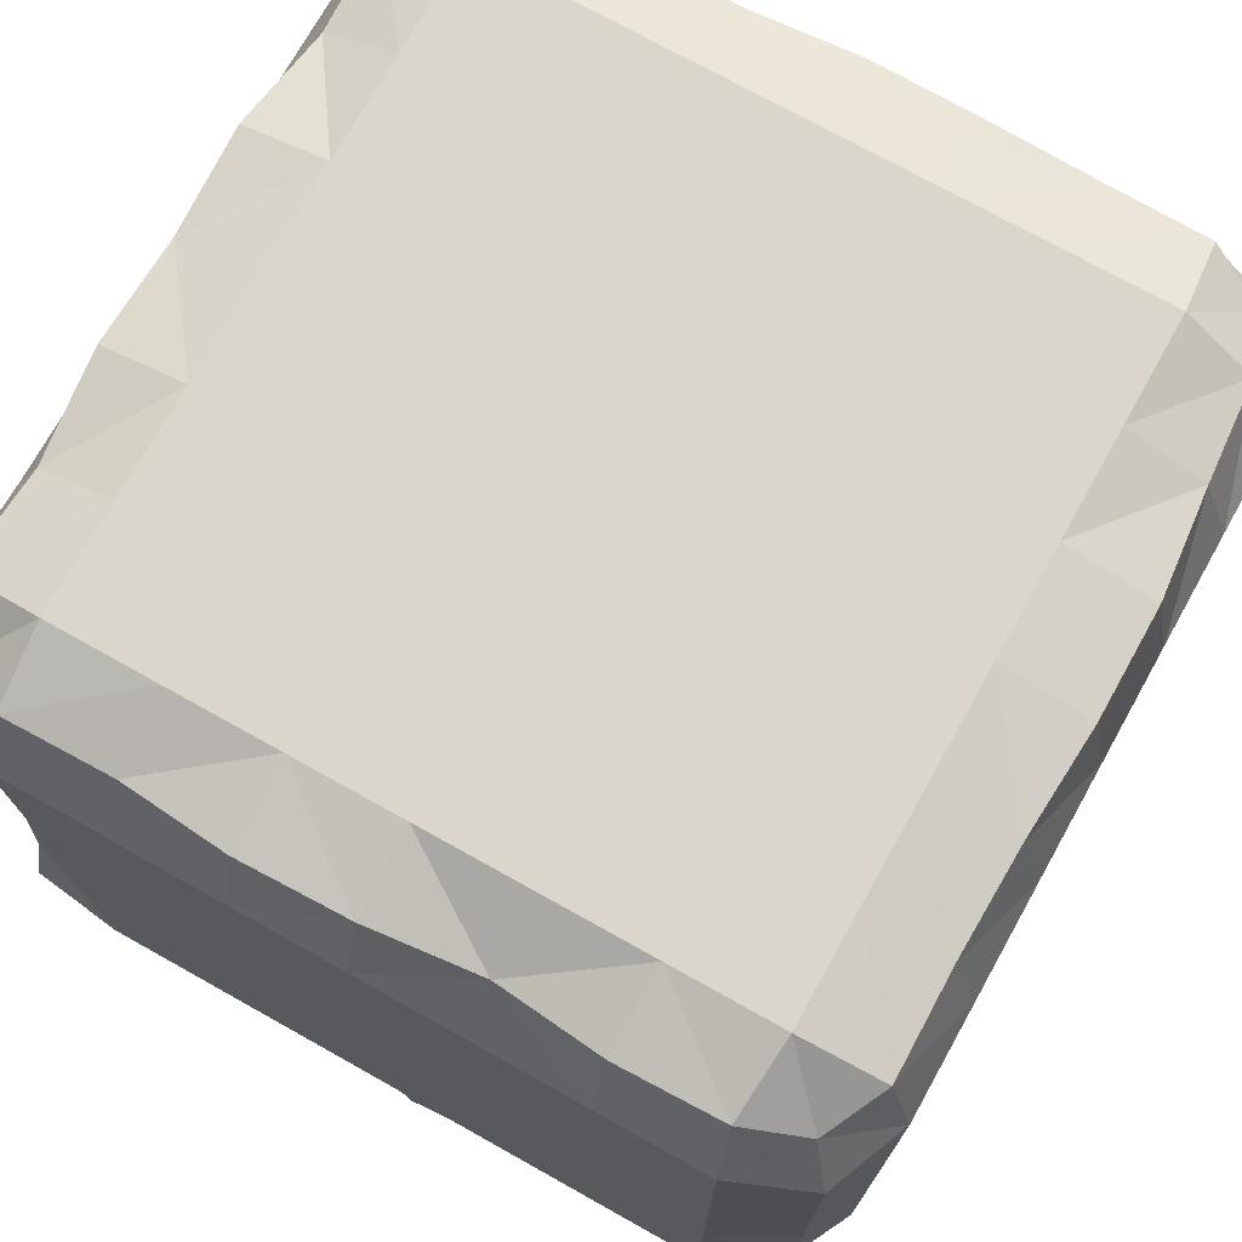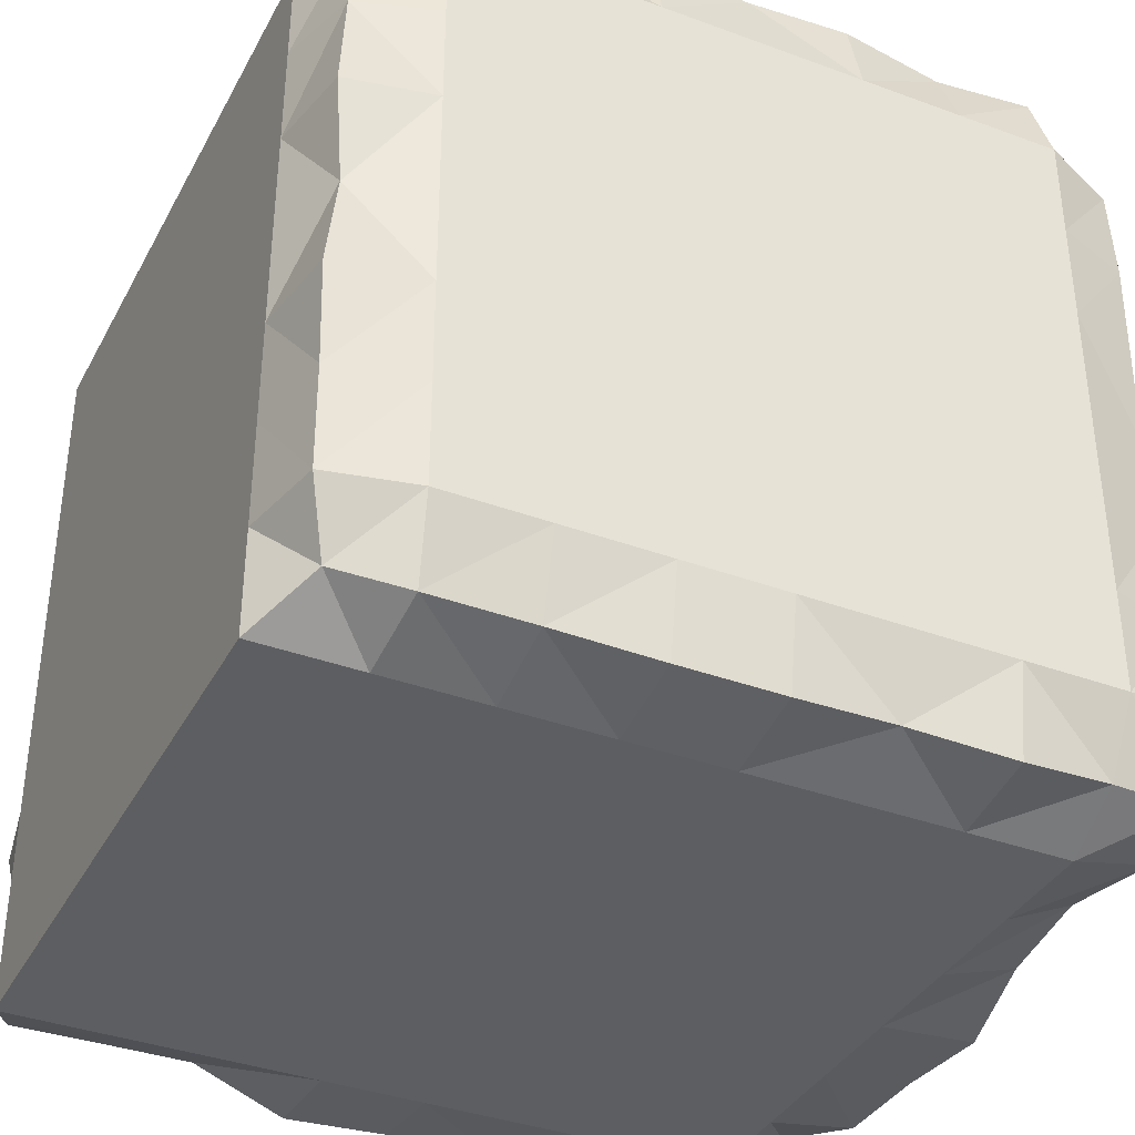
<metadata>
{"format":"obj","ext":"obj","renderer":"f3d","projection":"perspective","resolution":1024,"background":"white","views":[{"elev":73.6,"azim":119.2,"up":"+Y"},{"elev":-37.3,"azim":-25.4,"up":"+Y"}]}
</metadata>
<code>
o 立方体.001
v -0.4512 -0.451 0.4439
v -0.4336 0.4338 0.434
v -0.4619 -0.4664 -0.4619
v -0.4373 0.4338 -0.4347
v 0.4602 -0.4642 0.4602
v 0.4328 0.4336 0.4377
v 0.4395 -0.4465 -0.4375
v 0.4344 0.4361 -0.4359
v -0.5 -0.5 0
v -0.4703 0.4703 -8.2e-05
v 0.4923 -0.4923 0
v 0.4694 0.4694 6.7e-05
v -0.465 -4.9e-05 0.465
v -0.4759 -2.1e-05 -0.4759
v 0.4646 -8.9e-05 -0.4646
v 0.4652 -9.1e-05 0.4653
v 0.5 0 0
v -0.5 0 0
v -0.4713 0.2485 0.4713
v -0.4704 0.2484 -0.4704
v 0.4643 0.2482 -0.4643
v 0.4676 0.2481 0.4679
v 0.5 0.25 -0
v -0.5 0.25 -0
v 0 -0.4885 -0.4885
v -3.4e-05 0.4788 -0.4788
v 0 -0.4815 0.4815
v 5.3e-05 0.4709 0.4709
v 0 0.5 -0
v 0 -0.5 0
v 0 0 0.5
v 0 -0 -0.5
v 0 0.25 0.5
v 0 0.25 -0.5
v 0.2487 0.4688 -0.4688
v 0.25 -0.483 0.483
v 0.25 0.5 -0
v 0.25 -0 -0.5
v 0.25 0.25 -0.5
v 0.25 -0.4954 -0.4954
v 0.25 0.4636 0.4636
v 0.25 -0.5 0
v 0.25 0 0.5
v 0.25 0.25 0.5
v -0.2481 -0.4634 -0.4632
v -0.2479 0.4607 0.4607
v -0.25 -0.5 0
v -0.25 0 0.5
v -0.25 0.25 0.5
v -0.25 0.4661 -0.4661
v -0.2489 -0.473 0.4729
v -0.25 0.5 -0
v -0.25 -0 -0.5
v -0.25 0.25 -0.5
v -0.4813 -0.25 -0.4813
v 0.4635 -0.25 -0.4635
v 0.4703 -0.25 0.4703
v 0.5 -0.25 0
v -0.5 -0.25 0
v -0.4779 -0.25 0.4779
v 0 -0.25 -0.5
v 0 -0.25 0.5
v 0.25 -0.25 0.5
v 0.25 -0.25 -0.5
v -0.25 -0.25 -0.5
v -0.25 -0.25 0.5
v -0.467 0.4669 -0.2485
v 0.4841 -0.4841 -0.25
v -0.5 -0.5 -0.25
v 0.4673 0.4673 -0.2484
v 0.5 -0 -0.25
v -0.5 -0 -0.25
v 0.5 0.25 -0.25
v -0.5 0.25 -0.25
v 0 -0.5 -0.25
v 0 0.5 -0.25
v 0.25 0.5 -0.25
v 0.25 -0.5 -0.25
v -0.25 -0.5 -0.25
v -0.25 0.5 -0.25
v -0.5 -0.25 -0.25
v 0.5 -0.25 -0.25
v -0.5 -0.5 0.25
v 0.4608 0.4608 0.2499
v -0.4638 0.4638 0.248
v 0.4603 -0.4604 0.2486
v -0.5 0 0.25
v 0.5 0 0.25
v -0.5 0.25 0.25
v 0.5 0.25 0.25
v 0 0.5 0.25
v 0 -0.5 0.25
v 0.25 0.5 0.25
v 0.25 -0.5 0.25
v -0.25 -0.5 0.25
v -0.25 0.5 0.25
v 0.5 -0.25 0.25
v -0.5 -0.25 0.25
v -0.125 0.4787 -0.4787
v -0.1249 -0.4818 0.4818
v -0.125 0.5 -0
v -0.125 -0 -0.5
v -0.125 0.25 -0.5
v -0.125 -0.4929 -0.4929
v -0.1247 0.4756 0.4756
v -0.125 -0.5 0
v -0.125 0 0.5
v -0.125 0.25 0.5
v -0.125 -0.25 0.5
v -0.125 -0.25 -0.5
v -0.125 0.5 -0.25
v -0.125 -0.5 -0.25
v -0.125 0.5 0.25
v -0.125 -0.5 0.25
v -0.3664 -0.4642 -0.4632
v -0.3665 0.4649 0.4649
v -0.375 -0.5 0
v -0.375 0 0.5
v -0.375 0.25 0.5
v -0.3666 0.4558 -0.4563
v -0.3688 -0.4698 0.4689
v -0.375 0.5 -0
v -0.375 -0 -0.5
v -0.375 0.25 -0.5
v -0.375 -0.25 -0.5
v -0.375 -0.25 0.5
v -0.375 -0.5 -0.25
v -0.375 0.5 -0.25
v -0.375 -0.5 0.25
v -0.375 0.5 0.25
v 0.125 -0.4838 -0.4838
v 0.125 0.4751 0.4751
v 0.125 -0.5 0
v 0.125 0 0.5
v 0.125 0.25 0.5
v 0.1248 0.4713 -0.4713
v 0.125 -0.4699 0.4699
v 0.125 0.5 -0
v 0.125 -0 -0.5
v 0.125 0.25 -0.5
v 0.125 -0.25 -0.5
v 0.125 -0.25 0.5
v 0.125 -0.5 -0.25
v 0.125 0.5 -0.25
v 0.125 -0.5 0.25
v 0.125 0.5 0.25
v 0.3684 0.4705 -0.4705
v 0.3669 -0.4639 0.4631
v 0.375 0.5 -0
v 0.375 -0 -0.5
v 0.375 0.25 -0.5
v 0.3682 -0.4779 -0.477
v 0.3687 0.4693 0.4707
v 0.375 -0.5 0
v 0.375 0 0.5
v 0.375 0.25 0.5
v 0.375 -0.25 0.5
v 0.375 -0.25 -0.5
v 0.375 0.5 -0.25
v 0.375 -0.5 -0.25
v 0.375 0.5 0.25
v 0.375 -0.5 0.25
v -0.4658 0.4653 -0.3671
v 0.4535 -0.4551 -0.3608
v -0.5 -0 -0.375
v -0.5 0.25 -0.375
v -0.5 -0.25 -0.375
v -0.5 -0.5 -0.375
v 0.464 0.464 -0.367
v 0.5 -0 -0.375
v 0.5 0.25 -0.375
v 0 -0.5 -0.375
v 0 0.5 -0.375
v 0.25 0.5 -0.375
v 0.25 -0.5 -0.375
v -0.25 -0.5 -0.375
v -0.25 0.5 -0.375
v 0.5 -0.25 -0.375
v -0.125 -0.5 -0.375
v -0.125 0.5 -0.375
v -0.375 0.5 -0.375
v -0.375 -0.5 -0.375
v 0.125 0.5 -0.375
v 0.125 -0.5 -0.375
v 0.375 -0.5 -0.375
v 0.375 0.5 -0.375
v -0.5 -0.5 -0.125
v 0.4539 0.4539 -0.1246
v 0.5 -0 -0.125
v 0.5 0.25 -0.125
v 0 -0.5 -0.125
v 0 0.5 -0.125
v 0.25 0.5 -0.125
v 0.25 -0.5 -0.125
v -0.25 -0.5 -0.125
v -0.25 0.5 -0.125
v 0.5 -0.25 -0.125
v -0.4694 0.4694 -0.1248
v 0.4854 -0.4854 -0.125
v -0.5 -0 -0.125
v -0.5 0.25 -0.125
v -0.5 -0.25 -0.125
v -0.125 0.5 -0.125
v -0.125 -0.5 -0.125
v -0.375 -0.5 -0.125
v -0.375 0.5 -0.125
v 0.125 -0.5 -0.125
v 0.125 0.5 -0.125
v 0.375 0.5 -0.125
v 0.375 -0.5 -0.125
v -0.4634 0.4634 0.1246
v 0.4697 -0.4697 0.125
v -0.5 0 0.125
v -0.5 0.25 0.125
v -0.5 -0.25 0.125
v -0.5 -0.5 0.125
v 0.4728 0.4728 0.125
v 0.5 0 0.125
v 0.5 0.25 0.125
v 0 0.5 0.125
v 0 -0.5 0.125
v 0.25 0.5 0.125
v 0.25 -0.5 0.125
v -0.25 -0.5 0.125
v -0.25 0.5 0.125
v 0.5 -0.25 0.125
v -0.125 -0.5 0.125
v -0.125 0.5 0.125
v -0.375 0.5 0.125
v -0.375 -0.5 0.125
v 0.125 0.5 0.125
v 0.125 -0.5 0.125
v 0.375 -0.5 0.125
v 0.375 0.5 0.125
v -0.5 -0.5 0.375
v 0.463 0.463 0.3733
v 0.5 0 0.375
v 0.5 0.25 0.375
v 0 0.5 0.375
v 0 -0.5 0.375
v 0.25 0.5 0.375
v 0.25 -0.5 0.375
v -0.25 -0.5 0.375
v -0.25 0.5 0.375
v 0.5 -0.25 0.375
v -0.4633 0.4633 0.3662
v 0.4742 -0.4748 0.3688
v -0.5 0 0.375
v -0.5 0.25 0.375
v -0.5 -0.25 0.375
v -0.125 0.5 0.375
v -0.125 -0.5 0.375
v -0.375 -0.5 0.375
v -0.375 0.5 0.375
v 0.125 -0.5 0.375
v 0.125 0.5 0.375
v 0.375 0.5 0.375
v 0.375 -0.5 0.375
v -0.4641 0.3664 0.4641
v -0.4664 0.3665 -0.4664
v 0.4633 0.3669 -0.4633
v 0.4632 0.3653 0.4651
v 0.5 0.375 -0
v -0.5 0.375 -0
v 0 0.375 0.5
v 0 0.375 -0.5
v 0.25 0.375 0.5
v 0.25 0.375 -0.5
v -0.25 0.375 -0.5
v -0.25 0.375 0.5
v 0.5 0.375 -0.25
v -0.5 0.375 -0.25
v -0.5 0.375 0.25
v 0.5 0.375 0.25
v -0.125 0.375 0.5
v -0.125 0.375 -0.5
v -0.375 0.375 -0.5
v -0.375 0.375 0.5
v 0.125 0.375 -0.5
v 0.125 0.375 0.5
v 0.375 0.375 0.5
v 0.375 0.375 -0.5
v 0.5 0.375 -0.375
v -0.5 0.375 -0.375
v -0.5 0.375 -0.125
v 0.5 0.375 -0.125
v 0.5 0.375 0.125
v -0.5 0.375 0.125
v -0.5 0.375 0.375
v 0.4998 0.3748 0.375
v -0.4596 0.1246 -0.4596
v 0.4637 0.1246 -0.4637
v 0.4665 0.1246 0.4666
v 0.5 0.125 -0
v -0.5 0.125 -0
v -0.4796 0.1248 0.4796
v 0 0.125 -0.5
v 0 0.125 0.5
v 0.25 0.125 0.5
v 0.25 0.125 -0.5
v -0.25 0.125 -0.5
v -0.25 0.125 0.5
v -0.5 0.125 -0.25
v 0.5 0.125 -0.25
v 0.5 0.125 0.25
v -0.5 0.125 0.25
v -0.125 0.125 0.5
v -0.125 0.125 -0.5
v -0.375 0.125 -0.5
v -0.375 0.125 0.5
v 0.125 0.125 -0.5
v 0.125 0.125 0.5
v 0.375 0.125 0.5
v 0.375 0.125 -0.5
v 0.5 0.125 -0.375
v -0.5 0.125 -0.375
v -0.5 0.125 -0.125
v 0.5 0.125 -0.125
v 0.5 0.125 0.125
v -0.5 0.125 0.125
v -0.5 0.125 0.375
v 0.5 0.125 0.375
v -0.4831 -0.125 0.4831
v -0.4697 -0.125 -0.4697
v 0.4676 -0.125 -0.4676
v 0.465 -0.125 0.465
v 0.5 -0.125 0
v -0.5 -0.125 0
v 0 -0.125 -0.5
v 0 -0.125 0.5
v 0.25 -0.125 0.5
v 0.25 -0.125 -0.5
v -0.25 -0.125 -0.5
v -0.25 -0.125 0.5
v -0.5 -0.125 -0.25
v 0.5 -0.125 -0.25
v 0.5 -0.125 0.25
v -0.5 -0.125 0.25
v -0.125 -0.125 0.5
v -0.125 -0.125 -0.5
v -0.375 -0.125 -0.5
v -0.375 -0.125 0.5
v 0.125 -0.125 -0.5
v 0.125 -0.125 0.5
v 0.375 -0.125 0.5
v 0.375 -0.125 -0.5
v 0.5 -0.125 -0.375
v -0.5 -0.125 -0.375
v -0.5 -0.125 -0.125
v 0.5 -0.125 -0.125
v 0.5 -0.125 0.125
v -0.5 -0.125 0.125
v -0.5 -0.125 0.375
v 0.5 -0.125 0.375
v -0.4604 -0.3683 -0.4604
v 0.4578 -0.3683 -0.4582
v 0.4859 -0.375 0.4859
v 0.5 -0.375 0
v -0.5 -0.375 0
v 0 -0.375 -0.5
v 0 -0.375 0.5
v 0.25 -0.375 0.5
v 0.25 -0.375 -0.5
v -0.25 -0.375 -0.5
v -0.25 -0.375 0.5
v -0.4771 -0.374 0.477
v 0.5 -0.375 -0.25
v -0.5 -0.375 -0.25
v -0.5 -0.375 0.25
v 0.5 -0.375 0.25
v -0.125 -0.375 -0.5
v -0.125 -0.375 0.5
v -0.375 -0.375 0.5
v -0.375 -0.375 -0.5
v 0.125 -0.375 0.5
v 0.125 -0.375 -0.5
v 0.375 -0.375 -0.5
v 0.375 -0.375 0.5
v 0.5 -0.375 -0.375
v -0.5 -0.375 -0.375
v -0.5 -0.375 -0.125
v 0.5 -0.375 -0.125
v 0.5 -0.375 0.125
v -0.5 -0.375 0.125
v -0.5 -0.375 0.375
v 0.5 -0.375 0.375
f 284 4 260
f 282 8 261
f 290 6 262
f 278 2 259
f 258 5 148
f 254 2 116
f 198 122 206
f 199 154 210
f 188 263 286
f 211 264 288
f 213 328 352
f 189 327 350
f 342 13 323
f 354 16 326
f 346 15 325
f 165 324 348
f 214 295 320
f 190 294 318
f 310 19 296
f 322 22 293
f 314 21 292
f 166 291 316
f 103 297 308
f 135 298 312
f 102 329 340
f 134 330 344
f 191 106 204
f 192 138 208
f 256 28 132
f 252 27 100
f 280 28 265
f 276 26 266
f 153 267 281
f 241 153 257
f 193 149 209
f 155 331 345
f 156 299 313
f 140 300 311
f 139 332 343
f 194 133 207
f 242 137 255
f 279 35 268
f 120 269 277
f 243 121 253
f 195 117 205
f 123 333 341
f 124 301 309
f 108 302 307
f 107 334 339
f 196 101 203
f 251 46 105
f 275 46 270
f 109 365 372
f 125 364 374
f 141 363 376
f 157 362 378
f 142 361 375
f 110 360 371
f 167 355 380
f 158 356 377
f 386 57 357
f 126 366 373
f 197 358 382
f 215 359 384
f 178 367 379
f 202 368 381
f 177 111 180
f 176 127 182
f 175 143 184
f 174 159 186
f 173 144 183
f 172 112 179
f 201 303 317
f 171 304 315
f 200 335 349
f 170 336 347
f 169 271 283
f 164 160 185
f 163 128 181
f 285 67 272
f 250 369 385
f 226 370 383
f 225 113 228
f 224 129 230
f 223 145 232
f 222 161 234
f 221 114 227
f 220 146 231
f 219 305 319
f 249 306 321
f 218 337 351
f 248 338 353
f 246 273 289
f 229 85 130
f 233 86 162
f 287 84 274
f 227 95 224
f 228 91 220
f 179 79 176
f 180 76 173
f 65 371 364
f 62 372 361
f 28 275 265
f 251 28 239
f 203 29 192
f 31 339 330
f 33 307 298
f 50 276 269
f 252 51 243
f 204 47 195
f 53 340 333
f 54 308 301
f 229 96 225
f 230 83 216
f 181 80 177
f 182 69 168
f 66 373 365
f 355 125 374
f 291 124 309
f 324 123 341
f 205 9 187
f 253 1 235
f 4 277 260
f 49 310 302
f 48 342 334
f 206 52 196
f 244 116 46
f 270 116 278
f 231 93 222
f 232 92 221
f 183 77 174
f 184 75 172
f 63 375 362
f 61 376 360
f 266 136 279
f 240 137 27
f 207 30 191
f 32 343 329
f 34 311 297
f 41 280 267
f 256 41 241
f 208 37 193
f 43 344 331
f 44 312 299
f 233 94 223
f 234 84 217
f 185 78 175
f 169 159 70
f 64 377 363
f 57 378 357
f 22 313 293
f 16 345 326
f 188 149 12
f 257 6 236
f 6 281 262
f 39 314 300
f 38 346 332
f 210 42 194
f 242 148 36
f 268 147 282
f 8 186 169
f 152 175 40
f 131 172 25
f 35 183 174
f 3 182 168
f 120 177 50
f 26 180 173
f 45 179 176
f 4 181 120
f 7 185 152
f 8 283 261
f 15 347 325
f 21 315 292
f 25 179 104
f 136 173 183
f 147 174 186
f 131 175 184
f 115 176 182
f 50 180 99
f 356 178 379
f 81 380 368
f 74 316 303
f 72 348 335
f 272 163 284
f 160 194 78
f 159 188 70
f 144 193 77
f 143 191 75
f 128 196 80
f 127 187 69
f 112 195 79
f 111 192 76
f 264 198 285
f 18 349 328
f 24 317 295
f 59 381 359
f 82 382 367
f 80 203 111
f 79 205 127
f 78 207 143
f 77 209 159
f 76 208 144
f 75 204 112
f 73 318 304
f 71 350 336
f 271 188 286
f 68 210 160
f 67 206 128
f 12 234 217
f 154 223 42
f 133 221 30
f 138 222 37
f 117 216 9
f 122 225 52
f 101 220 29
f 106 224 47
f 12 287 263
f 154 212 233
f 122 211 229
f 17 351 327
f 23 319 294
f 29 231 138
f 30 227 106
f 37 234 149
f 42 232 133
f 47 230 117
f 52 228 101
f 58 383 358
f 98 384 369
f 89 320 306
f 87 352 338
f 85 288 273
f 162 242 94
f 161 236 84
f 146 241 93
f 145 240 92
f 130 244 96
f 129 235 83
f 114 243 95
f 113 239 91
f 2 289 259
f 13 353 323
f 19 321 296
f 366 250 385
f 97 386 370
f 96 251 113
f 95 253 129
f 94 255 145
f 93 257 161
f 92 252 114
f 91 256 146
f 90 322 305
f 88 354 337
f 130 246 254
f 162 247 258
f 274 236 290
f 90 290 238
f 259 249 19
f 273 214 89
f 263 219 23
f 271 190 73
f 264 201 24
f 272 166 74
f 261 171 21
f 268 151 39
f 262 156 22
f 267 135 44
f 266 140 34
f 270 119 49
f 260 124 20
f 269 103 54
f 265 108 33
f 287 90 219
f 289 89 249
f 285 74 201
f 283 73 171
f 275 49 108
f 277 54 124
f 279 39 140
f 281 44 156
f 276 34 103
f 280 33 135
f 288 24 214
f 286 23 190
f 119 259 19
f 238 262 22
f 151 261 21
f 166 260 20
f 305 237 88
f 13 321 248
f 306 213 87
f 294 218 17
f 304 189 71
f 295 200 18
f 303 165 72
f 292 170 15
f 300 150 38
f 16 313 155
f 299 134 43
f 297 139 32
f 302 118 48
f 291 123 14
f 301 102 53
f 298 107 31
f 321 87 248
f 319 88 218
f 315 71 170
f 317 72 200
f 307 48 107
f 309 53 123
f 311 38 139
f 313 43 155
f 312 31 134
f 308 32 102
f 165 291 14
f 150 292 15
f 322 16 237
f 310 13 118
f 318 17 189
f 320 18 213
f 337 245 97
f 60 353 250
f 338 215 98
f 327 226 58
f 336 197 82
f 328 202 59
f 335 167 81
f 56 347 178
f 332 158 64
f 326 157 57
f 331 142 63
f 329 141 61
f 334 126 66
f 324 125 55
f 333 110 65
f 330 109 62
f 353 98 250
f 351 97 226
f 347 82 178
f 349 81 202
f 339 66 109
f 341 65 125
f 343 64 141
f 345 63 157
f 344 62 142
f 340 61 110
f 167 324 55
f 346 56 158
f 245 326 57
f 342 60 126
f 350 58 197
f 352 59 215
f 370 247 86
f 1 385 235
f 369 216 83
f 358 212 11
f 68 382 199
f 359 187 9
f 368 168 69
f 7 379 164
f 5 378 148
f 363 152 40
f 360 131 25
f 362 137 36
f 3 374 115
f 365 121 51
f 27 372 100
f 45 371 104
f 383 86 212
f 385 83 235
f 381 69 187
f 164 367 68
f 384 9 216
f 199 358 11
f 373 1 121
f 386 5 247
f 377 7 152
f 380 3 168
f 371 25 104
f 137 361 27
f 148 362 36
f 131 363 40
f 115 364 45
f 372 51 100
f 284 163 4
f 282 147 8
f 290 236 6
f 278 116 2
f 258 247 5
f 254 246 2
f 198 10 122
f 199 11 154
f 188 12 263
f 211 10 264
f 213 18 328
f 189 17 327
f 342 118 13
f 354 237 16
f 346 150 15
f 165 14 324
f 214 24 295
f 190 23 294
f 310 119 19
f 322 238 22
f 314 151 21
f 166 20 291
f 103 34 297
f 135 33 298
f 102 32 329
f 134 31 330
f 191 30 106
f 192 29 138
f 256 239 28
f 252 240 27
f 280 132 28
f 276 99 26
f 153 41 267
f 241 41 153
f 193 37 149
f 155 43 331
f 156 44 299
f 140 39 300
f 139 38 332
f 194 42 133
f 242 36 137
f 279 136 35
f 120 50 269
f 243 51 121
f 195 47 117
f 123 53 333
f 124 54 301
f 108 49 302
f 107 48 334
f 196 52 101
f 251 244 46
f 275 105 46
f 109 66 365
f 125 65 364
f 141 64 363
f 157 63 362
f 142 62 361
f 110 61 360
f 167 55 355
f 158 56 356
f 386 245 57
f 126 60 366
f 197 58 358
f 215 59 359
f 178 82 367
f 202 81 368
f 177 80 111
f 176 79 127
f 175 78 143
f 174 77 159
f 173 76 144
f 172 75 112
f 201 74 303
f 171 73 304
f 200 72 335
f 170 71 336
f 169 70 271
f 164 68 160
f 163 67 128
f 285 198 67
f 250 98 369
f 226 97 370
f 225 96 113
f 224 95 129
f 223 94 145
f 222 93 161
f 221 92 114
f 220 91 146
f 219 90 305
f 249 89 306
f 218 88 337
f 248 87 338
f 246 85 273
f 229 211 85
f 233 212 86
f 287 217 84
f 227 114 95
f 228 113 91
f 179 112 79
f 180 111 76
f 65 110 371
f 62 109 372
f 28 105 275
f 251 105 28
f 203 101 29
f 31 107 339
f 33 108 307
f 50 99 276
f 252 100 51
f 204 106 47
f 53 102 340
f 54 103 308
f 229 130 96
f 230 129 83
f 181 128 80
f 182 127 69
f 66 126 373
f 355 55 125
f 291 20 124
f 324 14 123
f 205 117 9
f 253 121 1
f 4 120 277
f 49 119 310
f 48 118 342
f 206 122 52
f 244 254 116
f 270 46 116
f 231 146 93
f 232 145 92
f 183 144 77
f 184 143 75
f 63 142 375
f 61 141 376
f 266 26 136
f 240 255 137
f 207 133 30
f 32 139 343
f 34 140 311
f 41 132 280
f 256 132 41
f 208 138 37
f 43 134 344
f 44 135 312
f 233 162 94
f 234 161 84
f 185 160 78
f 169 186 159
f 64 158 377
f 57 157 378
f 22 156 313
f 16 155 345
f 188 209 149
f 257 153 6
f 6 153 281
f 39 151 314
f 38 150 346
f 210 154 42
f 242 258 148
f 268 35 147
f 8 147 186
f 152 185 175
f 131 184 172
f 35 136 183
f 3 115 182
f 120 181 177
f 26 99 180
f 45 104 179
f 4 163 181
f 7 164 185
f 8 169 283
f 15 170 347
f 21 171 315
f 25 172 179
f 136 26 173
f 147 35 174
f 131 40 175
f 115 45 176
f 50 177 180
f 356 56 178
f 81 167 380
f 74 166 316
f 72 165 348
f 272 67 163
f 160 210 194
f 159 209 188
f 144 208 193
f 143 207 191
f 128 206 196
f 127 205 187
f 112 204 195
f 111 203 192
f 264 10 198
f 18 200 349
f 24 201 317
f 59 202 381
f 82 197 382
f 80 196 203
f 79 195 205
f 78 194 207
f 77 193 209
f 76 192 208
f 75 191 204
f 73 190 318
f 71 189 350
f 271 70 188
f 68 199 210
f 67 198 206
f 12 149 234
f 154 233 223
f 133 232 221
f 138 231 222
f 117 230 216
f 122 229 225
f 101 228 220
f 106 227 224
f 12 217 287
f 154 11 212
f 122 10 211
f 17 218 351
f 23 219 319
f 29 220 231
f 30 221 227
f 37 222 234
f 42 223 232
f 47 224 230
f 52 225 228
f 58 226 383
f 98 215 384
f 89 214 320
f 87 213 352
f 85 211 288
f 162 258 242
f 161 257 236
f 146 256 241
f 145 255 240
f 130 254 244
f 129 253 235
f 114 252 243
f 113 251 239
f 2 246 289
f 13 248 353
f 19 249 321
f 366 60 250
f 97 245 386
f 96 244 251
f 95 243 253
f 94 242 255
f 93 241 257
f 92 240 252
f 91 239 256
f 90 238 322
f 88 237 354
f 130 85 246
f 162 86 247
f 274 84 236
f 90 274 290
f 259 289 249
f 273 288 214
f 263 287 219
f 271 286 190
f 264 285 201
f 272 284 166
f 261 283 171
f 268 282 151
f 262 281 156
f 267 280 135
f 266 279 140
f 270 278 119
f 260 277 124
f 269 276 103
f 265 275 108
f 287 274 90
f 289 273 89
f 285 272 74
f 283 271 73
f 275 270 49
f 277 269 54
f 279 268 39
f 281 267 44
f 276 266 34
f 280 265 33
f 288 264 24
f 286 263 23
f 119 278 259
f 238 290 262
f 151 282 261
f 166 284 260
f 305 322 237
f 13 296 321
f 306 320 213
f 294 319 218
f 304 318 189
f 295 317 200
f 303 316 165
f 292 315 170
f 300 314 150
f 16 293 313
f 299 312 134
f 297 311 139
f 302 310 118
f 291 309 123
f 301 308 102
f 298 307 107
f 321 306 87
f 319 305 88
f 315 304 71
f 317 303 72
f 307 302 48
f 309 301 53
f 311 300 38
f 313 299 43
f 312 298 31
f 308 297 32
f 165 316 291
f 150 314 292
f 322 293 16
f 310 296 13
f 318 294 17
f 320 295 18
f 337 354 245
f 60 323 353
f 338 352 215
f 327 351 226
f 336 350 197
f 328 349 202
f 335 348 167
f 56 325 347
f 332 346 158
f 326 345 157
f 331 344 142
f 329 343 141
f 334 342 126
f 324 341 125
f 333 340 110
f 330 339 109
f 353 338 98
f 351 337 97
f 347 336 82
f 349 335 81
f 339 334 66
f 341 333 65
f 343 332 64
f 345 331 63
f 344 330 62
f 340 329 61
f 167 348 324
f 346 325 56
f 245 354 326
f 342 323 60
f 350 327 58
f 352 328 59
f 370 386 247
f 1 366 385
f 369 384 216
f 358 383 212
f 68 367 382
f 359 381 187
f 368 380 168
f 7 356 379
f 5 357 378
f 363 377 152
f 360 376 131
f 362 375 137
f 3 355 374
f 365 373 121
f 27 361 372
f 45 364 371
f 383 370 86
f 385 369 83
f 381 368 69
f 164 379 367
f 384 359 9
f 199 382 358
f 373 366 1
f 386 357 5
f 377 356 7
f 380 355 3
f 371 360 25
f 137 375 361
f 148 378 362
f 131 376 363
f 115 374 364
f 372 365 51

</code>
